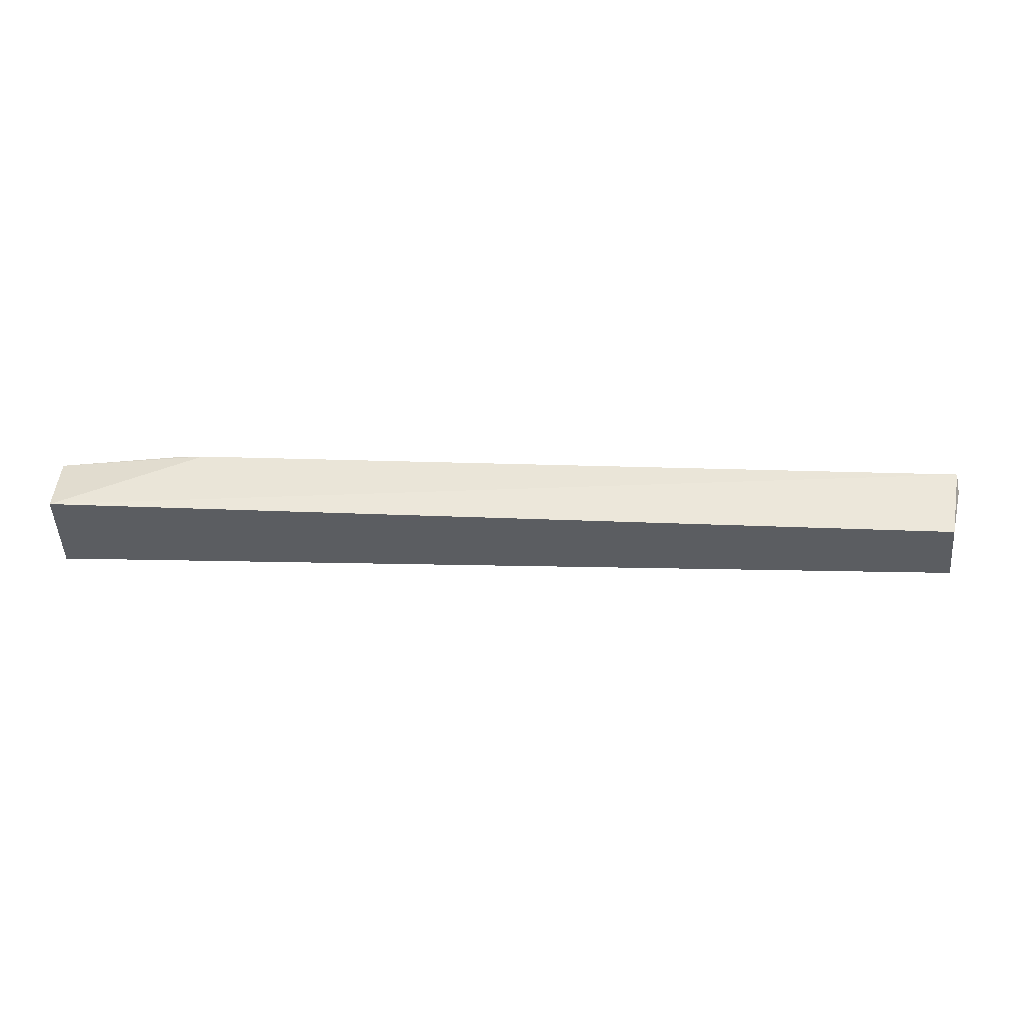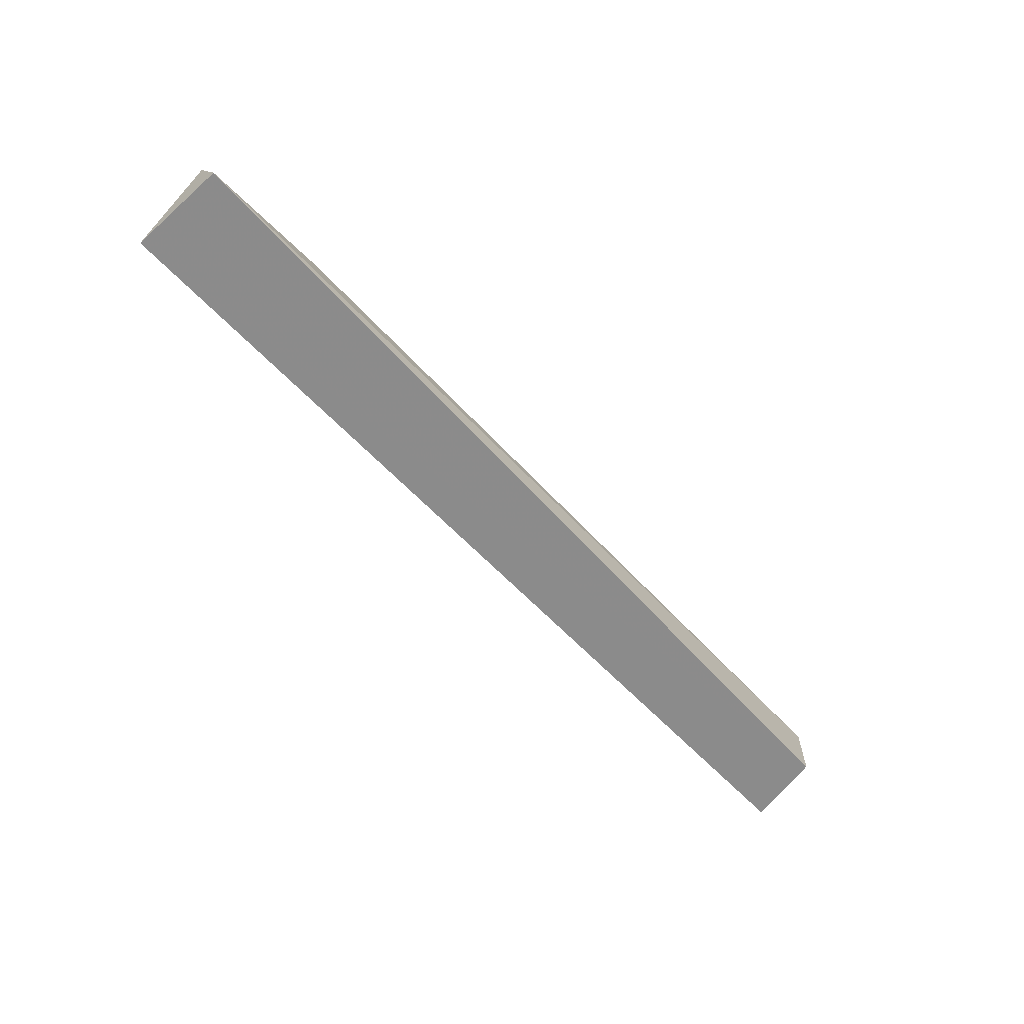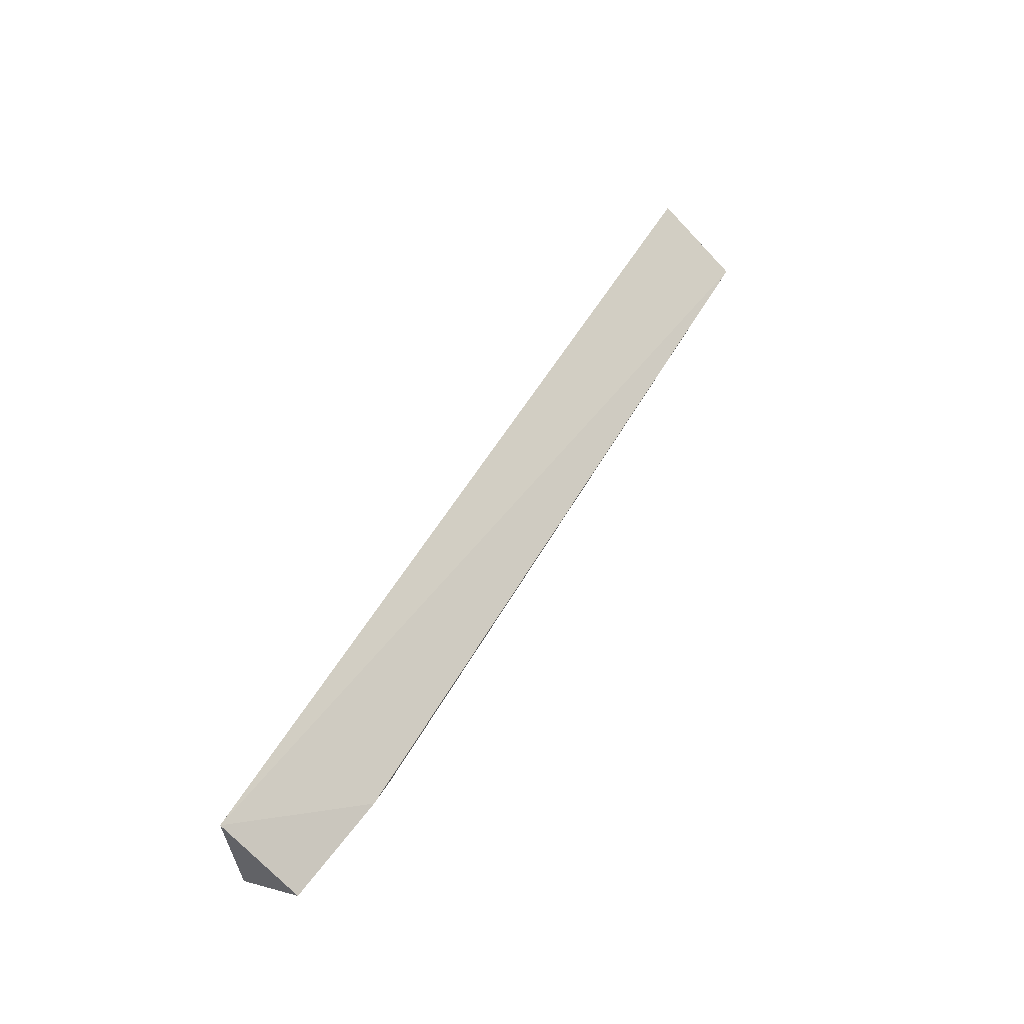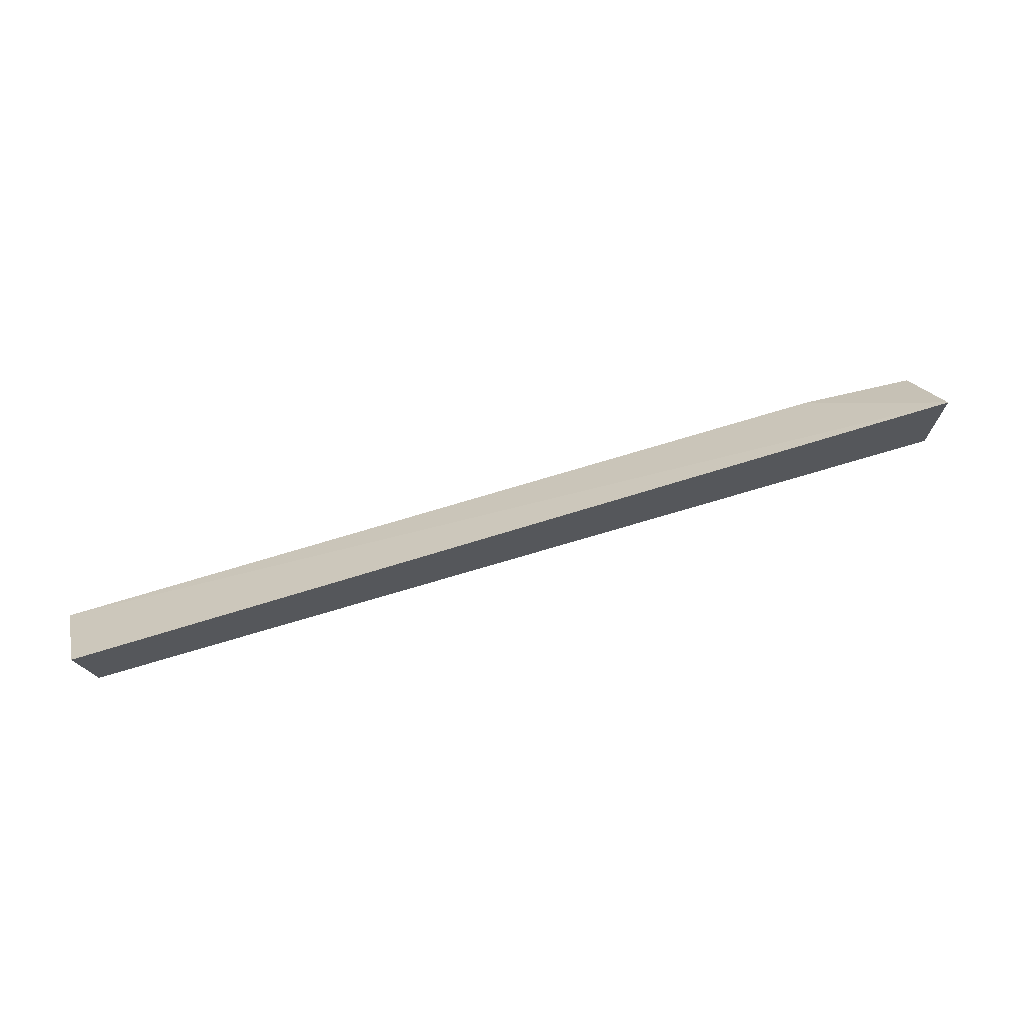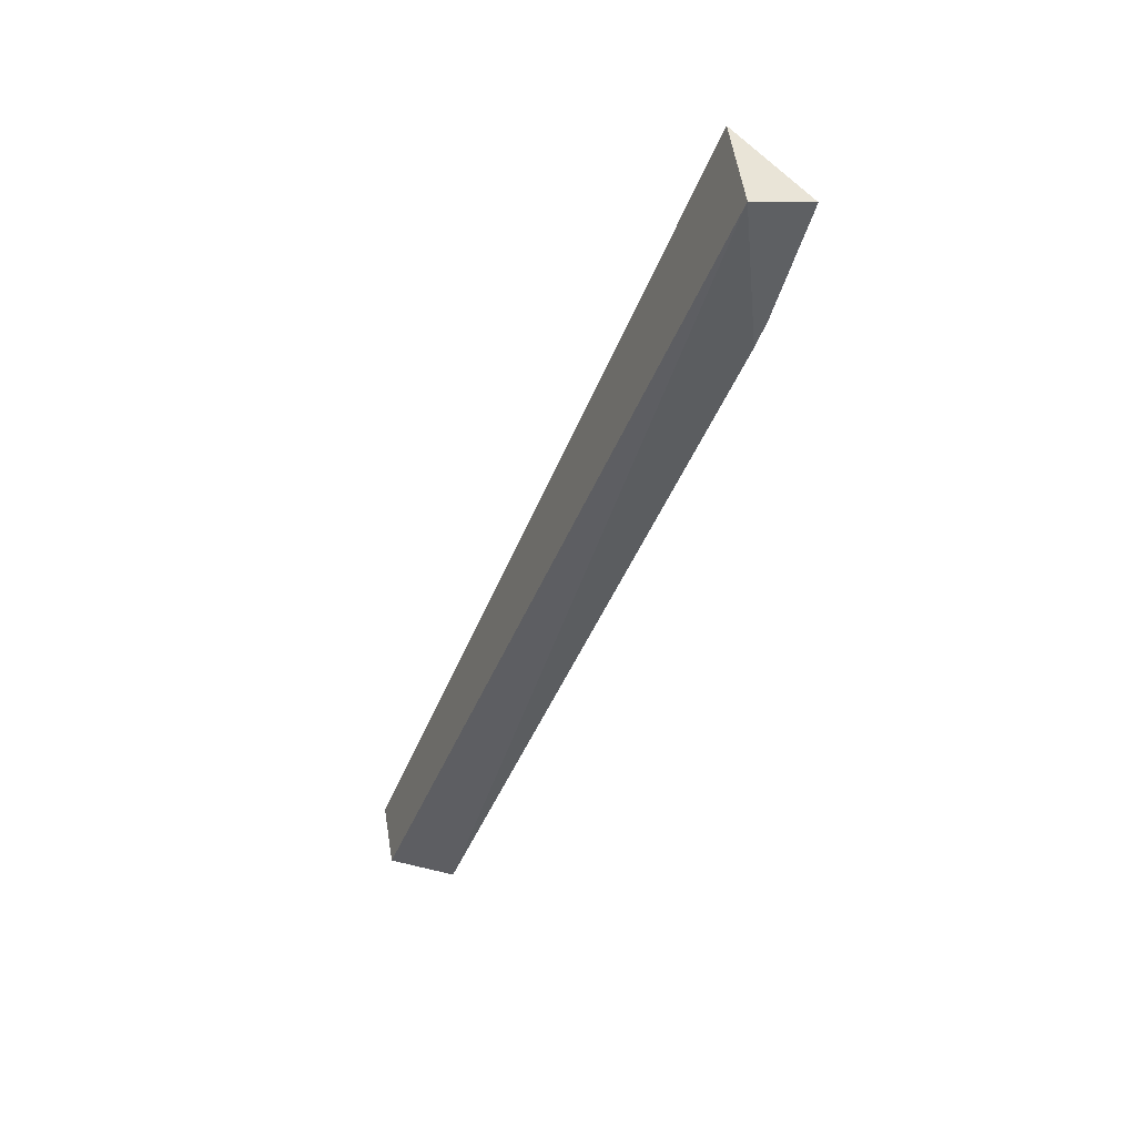
<metadata>
{"format":"obj","ext":"obj","renderer":"f3d","projection":"perspective","resolution":1024,"background":"white","views":[{"elev":-29.0,"azim":178.0,"up":"+Y"},{"elev":-58.8,"azim":131.7,"up":"+Y"},{"elev":51.6,"azim":118.7,"up":"+Z"},{"elev":61.8,"azim":-17.5,"up":"+Z"},{"elev":-44.3,"azim":69.8,"up":"+Z"}]}
</metadata>
<code>
v 0.2654 -0.0551 0.06875
v 0.2653 -0.04908 0.01666
v 0.2032 -0.01055 0.02989
v -0.2352 -0.01474 0.02647
v -0.2347 -0.05884 0.06183
v 0.1881 -0.01069 0.02831
v 0.2652 -0.01555 0.03284
v -0.2276 -0.05417 0.02178
v -0.2356 -0.02491 0.0294
f 1 3 4
f 5 1 4
f 6 2 4
f 6 4 3
f 7 1 2
f 7 3 1
f 7 6 3
f 7 2 6
f 8 4 2
f 8 2 1
f 8 1 5
f 9 8 5
f 9 5 4
f 9 4 8

</code>
